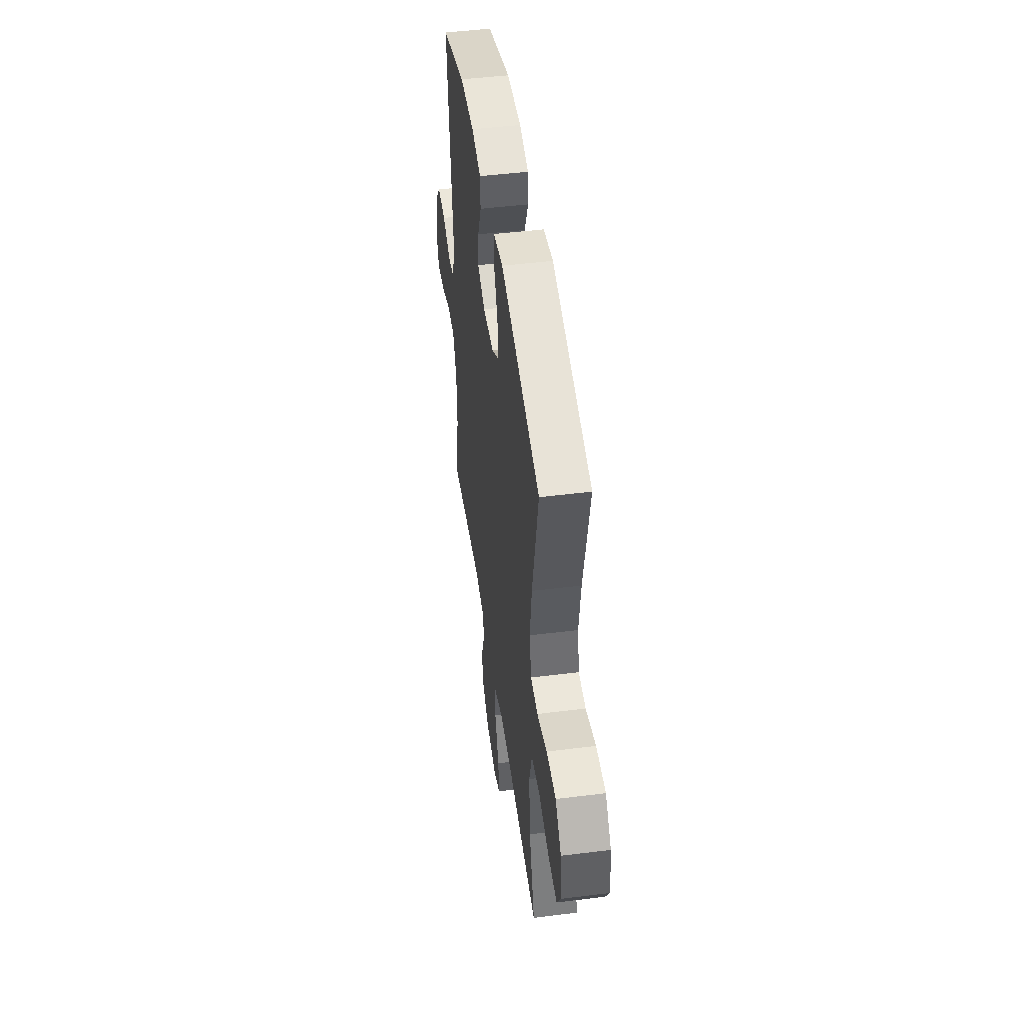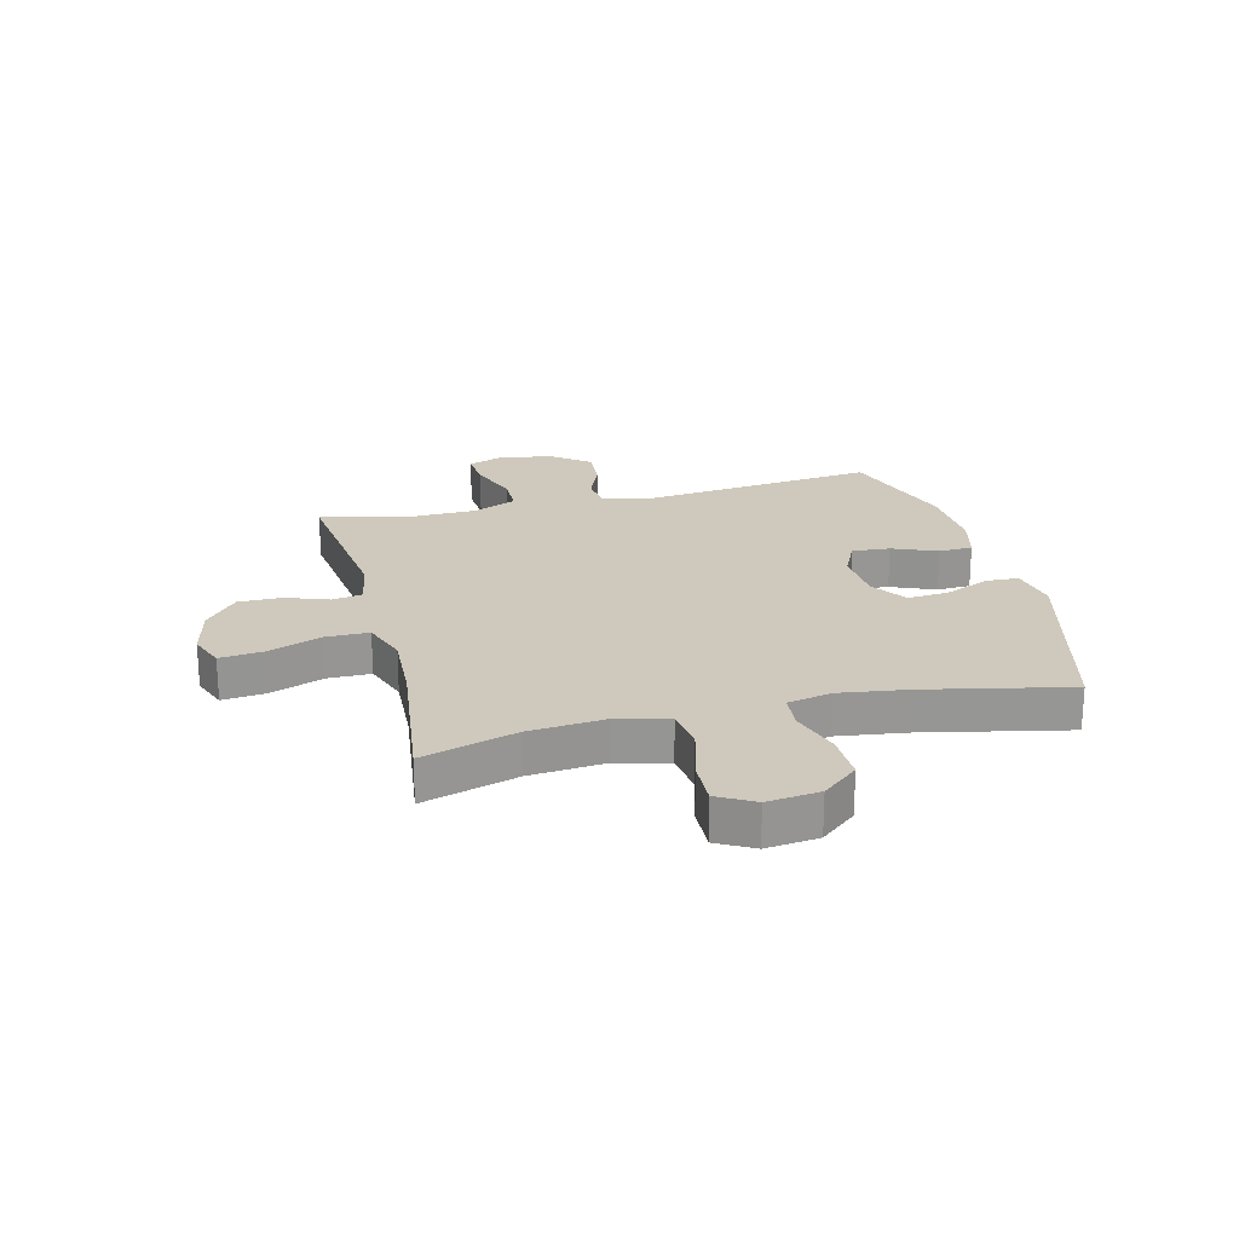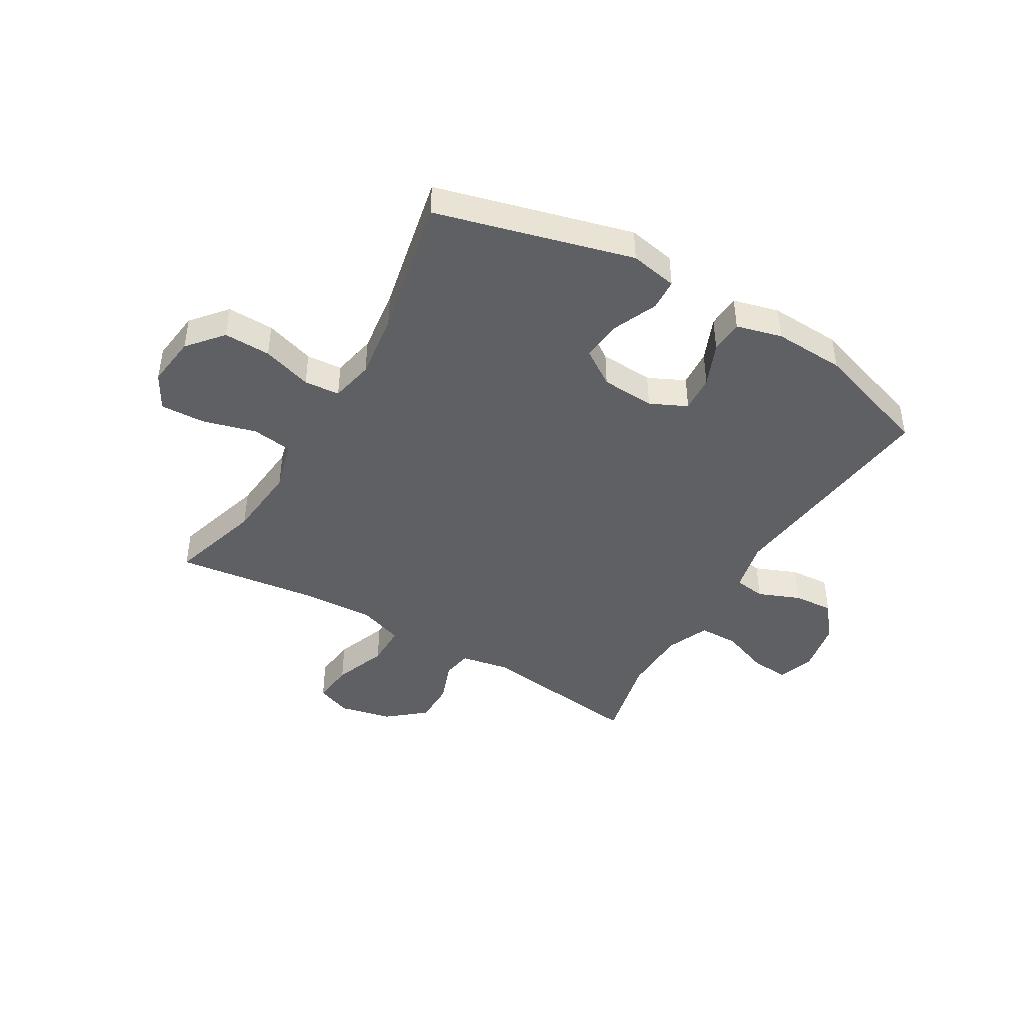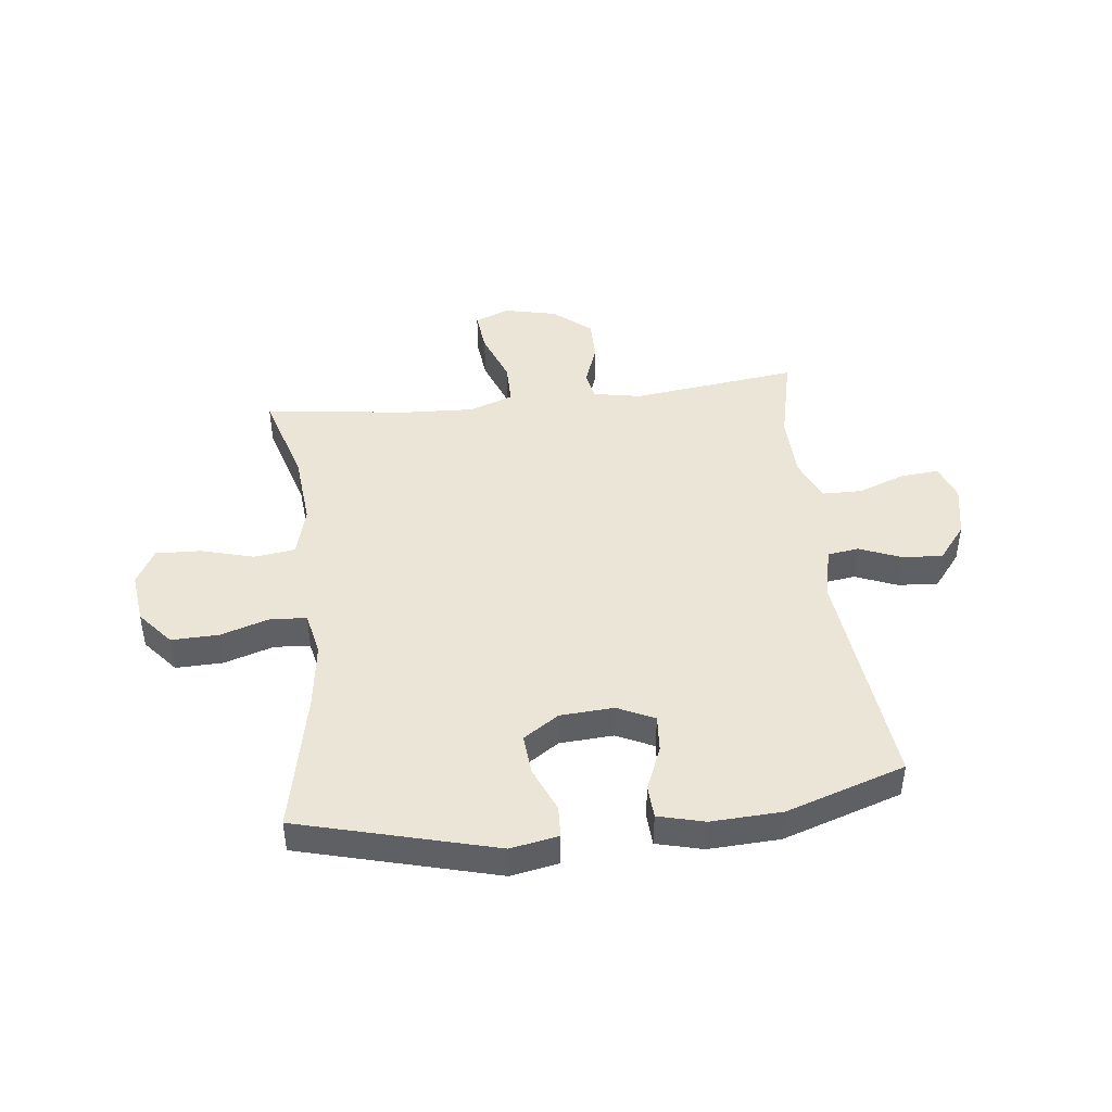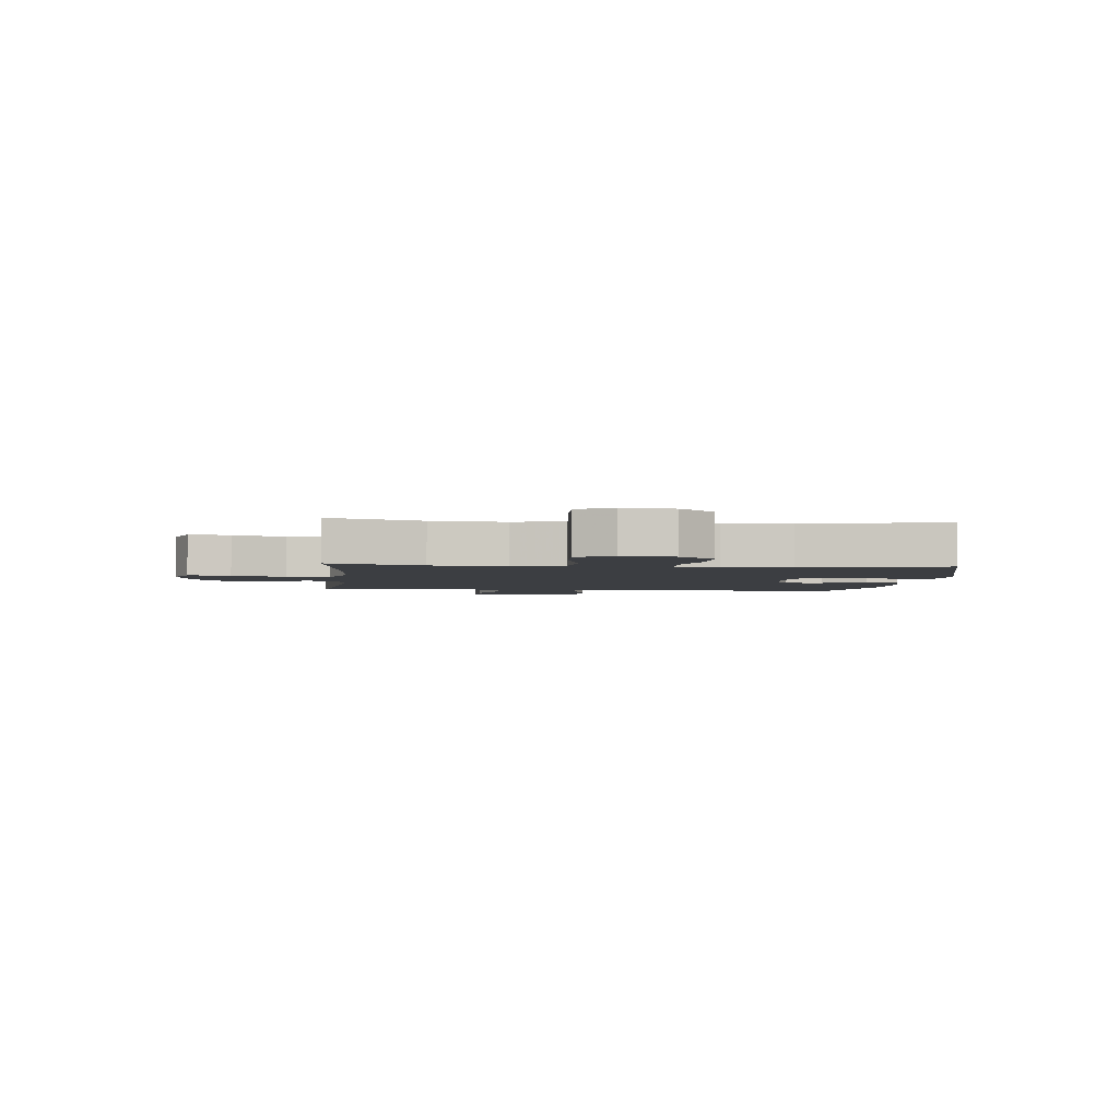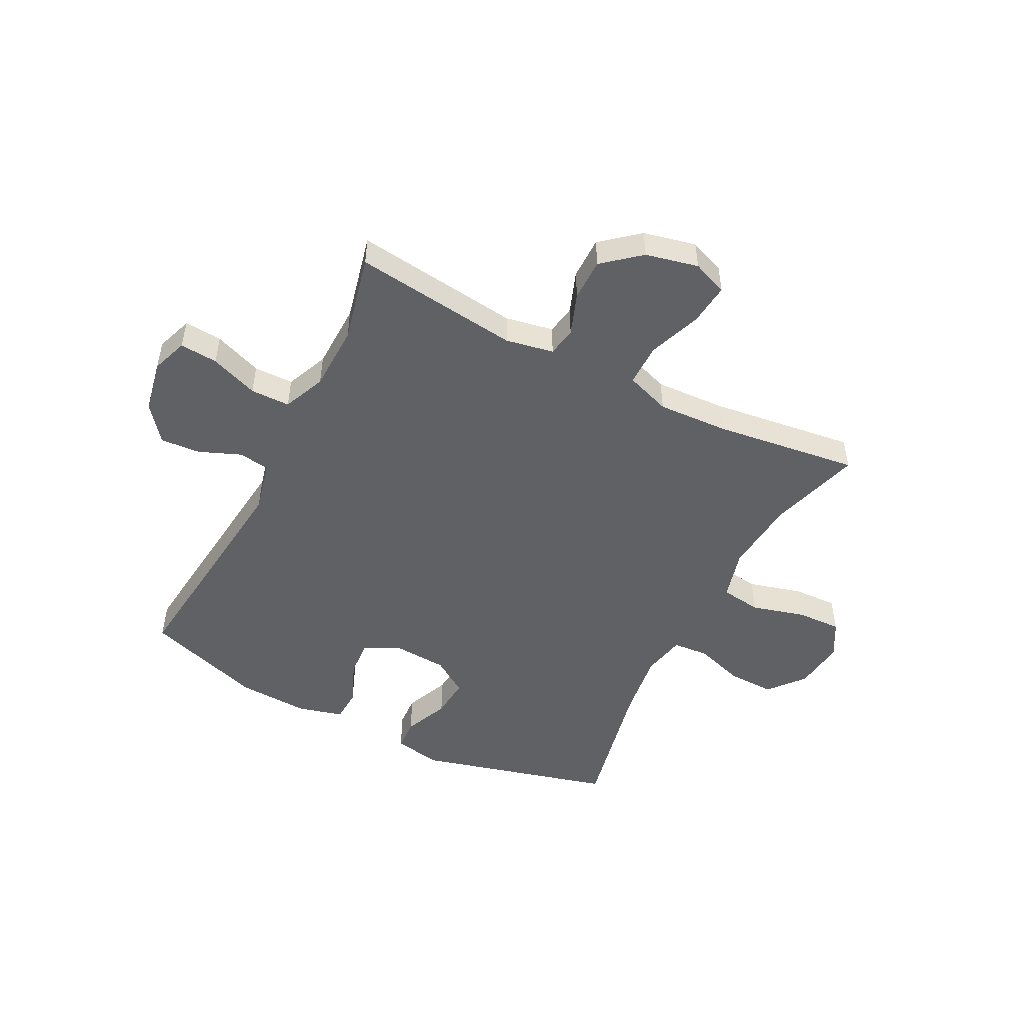
<metadata>
{"format":"obj","ext":"obj","renderer":"f3d","projection":"perspective","resolution":1024,"background":"white","views":[{"elev":47.9,"azim":-98.0,"up":"+Z"},{"elev":22.5,"azim":-104.0,"up":"+Y"},{"elev":-43.9,"azim":-30.5,"up":"+Y"},{"elev":44.4,"azim":-6.6,"up":"+Y"},{"elev":-3.1,"azim":-95.7,"up":"+Y"},{"elev":-49.8,"azim":153.0,"up":"+Y"}]}
</metadata>
<code>
v 0.5 0.07 0.5
v 0.455 0.07 0.096
v 0.476 0.07 0.005
v 0.531 0.07 -0.003
v 0.605 0.07 0.027
v 0.676 0.07 0.032
v 0.726 0.07 -0.031
v 0.744 0.07 -0.124
v 0.721 0.07 -0.188
v 0.654 0.07 -0.183
v 0.569 0.07 -0.151
v 0.499 0.07 -0.152
v 0.467 0.07 -0.227
v 0.464 0.07 -0.344
v 0.5 0.07 -0.5
v 0.205 0.07 -0.463
v 0.12 0.07 -0.479
v 0.111 0.07 -0.531
v 0.138 0.07 -0.605
v 0.138 0.07 -0.68
v 0.072 0.07 -0.735
v -0.021 0.07 -0.756
v -0.083 0.07 -0.732
v -0.075 0.07 -0.658
v -0.04 0.07 -0.564
v -0.04 0.07 -0.489
v -0.119 0.07 -0.461
v -0.244 0.07 -0.467
v -0.5 0.07 -0.5
v -0.451 0.07 -0.336
v -0.439 0.07 -0.205
v -0.463 0.07 -0.116
v -0.535 0.07 -0.106
v -0.63 0.07 -0.132
v -0.709 0.07 -0.135
v -0.744 0.07 -0.072
v -0.733 0.07 0.019
v -0.681 0.07 0.081
v -0.598 0.07 0.079
v -0.51 0.07 0.051
v -0.447 0.07 0.056
v -0.431 0.07 0.133
v -0.447 0.07 0.25
v -0.5 0.07 0.5
v -0.153 0.07 0.592
v -0.069 0.07 0.576
v -0.066 0.07 0.52
v -0.1 0.07 0.441
v -0.106 0.07 0.369
v -0.043 0.07 0.327
v 0.052 0.07 0.321
v 0.117 0.07 0.352
v 0.112 0.07 0.418
v 0.08 0.07 0.495
v 0.083 0.07 0.554
v 0.164 0.07 0.575
v 0.29 0.07 0.569
v 0.5 0 0.5
v 0.455 0 0.096
v 0.476 0 0.005
v 0.531 0 -0.003
v 0.605 0 0.027
v 0.676 0 0.032
v 0.726 0 -0.031
v 0.744 0 -0.124
v 0.721 0 -0.188
v 0.654 0 -0.183
v 0.569 0 -0.151
v 0.499 0 -0.152
v 0.467 0 -0.227
v 0.464 0 -0.344
v 0.5 0 -0.5
v 0.205 0 -0.463
v 0.12 0 -0.479
v 0.111 0 -0.531
v 0.138 0 -0.605
v 0.138 0 -0.68
v 0.072 0 -0.735
v -0.021 0 -0.756
v -0.083 0 -0.732
v -0.075 0 -0.658
v -0.04 0 -0.564
v -0.04 0 -0.489
v -0.119 0 -0.461
v -0.244 0 -0.467
v -0.5 0 -0.5
v -0.451 0 -0.336
v -0.439 0 -0.205
v -0.463 0 -0.116
v -0.535 0 -0.106
v -0.63 0 -0.132
v -0.709 0 -0.135
v -0.744 0 -0.072
v -0.733 0 0.019
v -0.681 0 0.081
v -0.598 0 0.079
v -0.51 0 0.051
v -0.447 0 0.056
v -0.431 0 0.133
v -0.447 0 0.25
v -0.5 0 0.5
v -0.153 0 0.592
v -0.069 0 0.576
v -0.066 0 0.52
v -0.1 0 0.441
v -0.106 0 0.369
v -0.043 0 0.327
v 0.052 0 0.321
v 0.117 0 0.352
v 0.112 0 0.418
v 0.08 0 0.495
v 0.083 0 0.554
v 0.164 0 0.575
v 0.29 0 0.569
f 56 57 1 2
f 53 54 55 56
f 52 53 56 2
f 51 52 2 3
f 50 51 3
f 45 46 47 48
f 43 44 45 48
f 42 43 48 49
f 41 42 49 50
f 37 38 39 40
f 37 40 41
f 36 37 41
f 33 34 35 36
f 32 33 36 41
f 31 32 41 50
f 28 29 30
f 27 28 30 31
f 26 27 31 50
f 22 23 24 25
f 22 25 26
f 18 19 20 21
f 17 18 21 22
f 14 15 16
f 13 14 16 17
f 12 13 17
f 8 9 10 11
f 8 11 12
f 7 8 12
f 4 5 6 7
f 4 7 12
f 3 4 12 17
f 17 22 26 50
f 3 17 50
f 59 58 114 113
f 113 112 111 110
f 59 113 110 109
f 60 59 109 108
f 60 108 107
f 105 104 103 102
f 105 102 101 100
f 106 105 100 99
f 107 106 99 98
f 97 96 95 94
f 98 97 94
f 98 94 93
f 93 92 91 90
f 98 93 90 89
f 107 98 89 88
f 87 86 85
f 88 87 85 84
f 107 88 84 83
f 82 81 80 79
f 83 82 79
f 78 77 76 75
f 79 78 75 74
f 73 72 71
f 74 73 71 70
f 74 70 69
f 68 67 66 65
f 69 68 65
f 69 65 64
f 64 63 62 61
f 69 64 61
f 74 69 61 60
f 107 83 79 74
f 107 74 60
f 1 58 59 2
f 2 59 60 3
f 3 60 61 4
f 4 61 62 5
f 5 62 63 6
f 6 63 64 7
f 7 64 65 8
f 8 65 66 9
f 9 66 67 10
f 10 67 68 11
f 11 68 69 12
f 12 69 70 13
f 13 70 71 14
f 14 71 72 15
f 15 72 73 16
f 16 73 74 17
f 17 74 75 18
f 18 75 76 19
f 19 76 77 20
f 20 77 78 21
f 21 78 79 22
f 22 79 80 23
f 23 80 81 24
f 24 81 82 25
f 25 82 83 26
f 26 83 84 27
f 27 84 85 28
f 28 85 86 29
f 29 86 87 30
f 30 87 88 31
f 31 88 89 32
f 32 89 90 33
f 33 90 91 34
f 34 91 92 35
f 35 92 93 36
f 36 93 94 37
f 37 94 95 38
f 38 95 96 39
f 39 96 97 40
f 40 97 98 41
f 41 98 99 42
f 42 99 100 43
f 43 100 101 44
f 44 101 102 45
f 45 102 103 46
f 46 103 104 47
f 47 104 105 48
f 48 105 106 49
f 49 106 107 50
f 50 107 108 51
f 51 108 109 52
f 52 109 110 53
f 53 110 111 54
f 54 111 112 55
f 55 112 113 56
f 56 113 114 57
f 57 114 58 1

</code>
